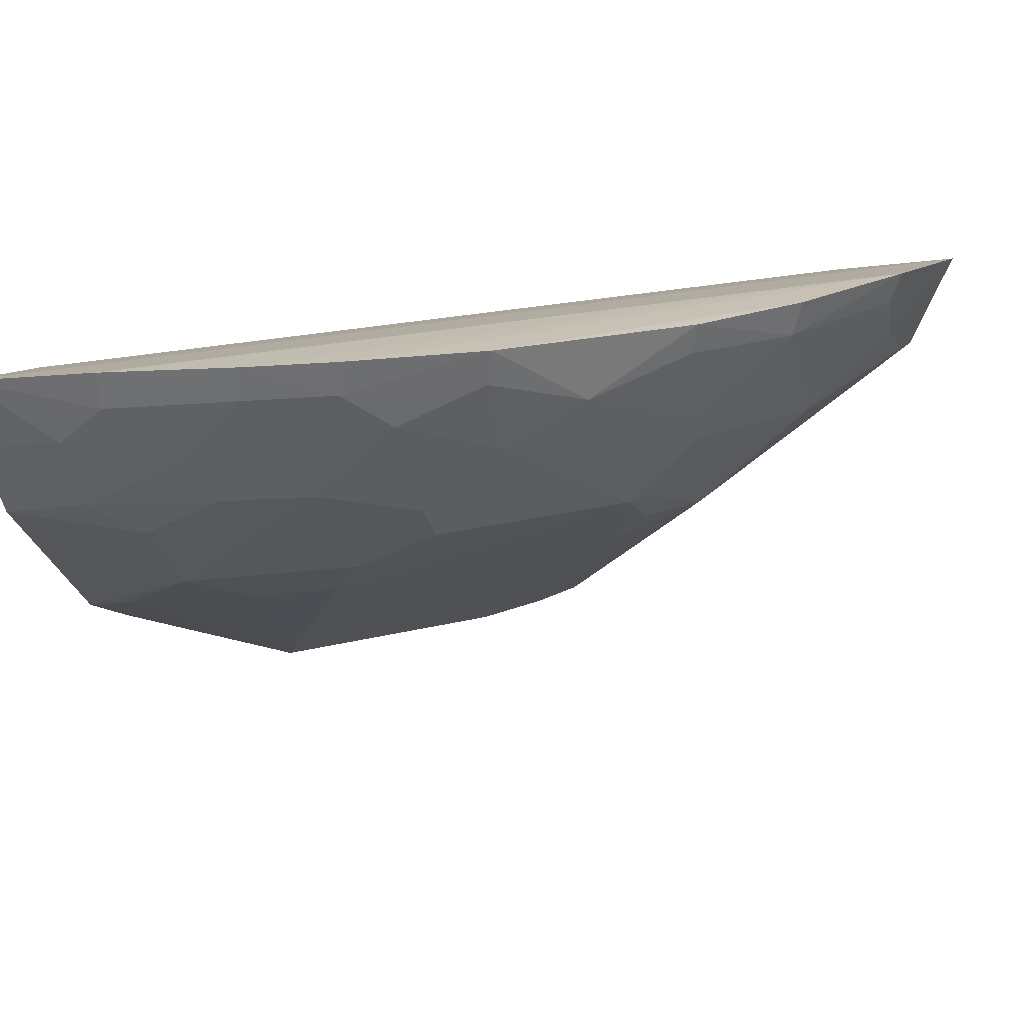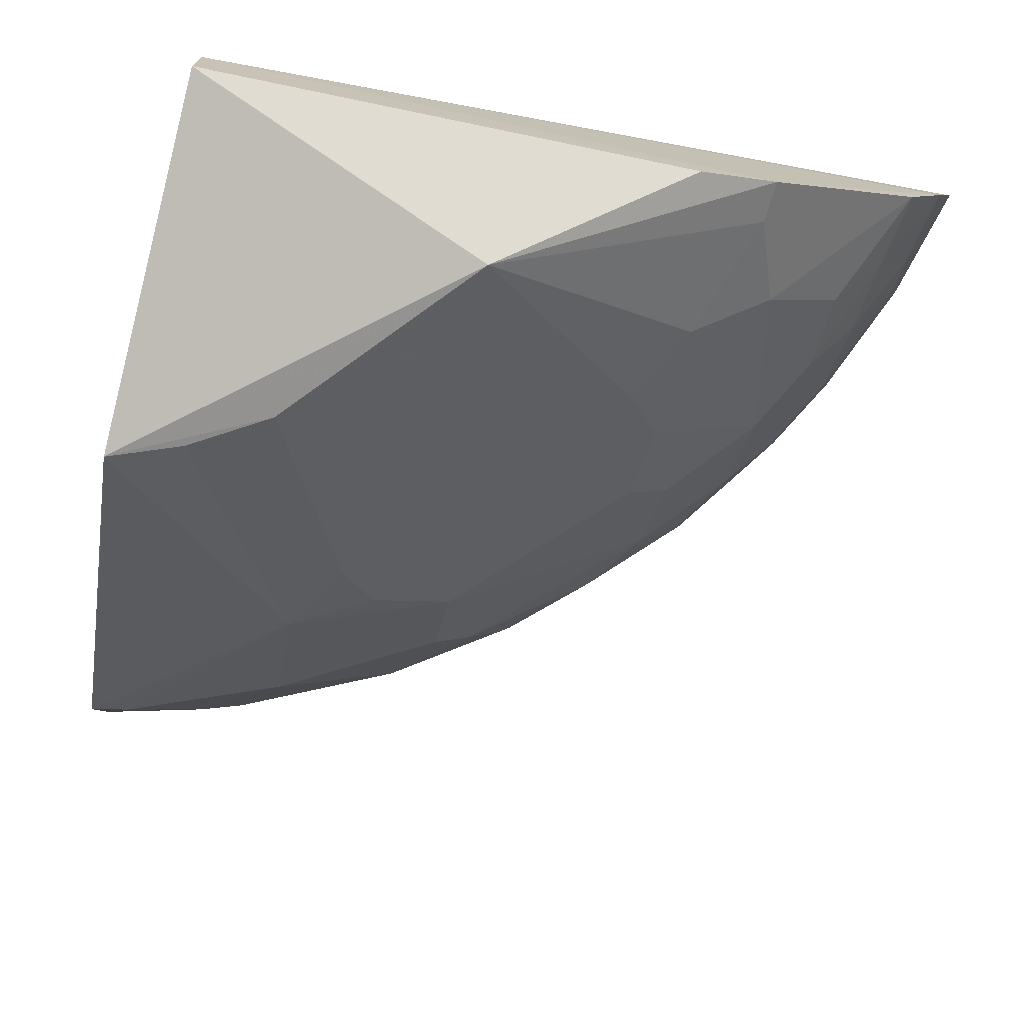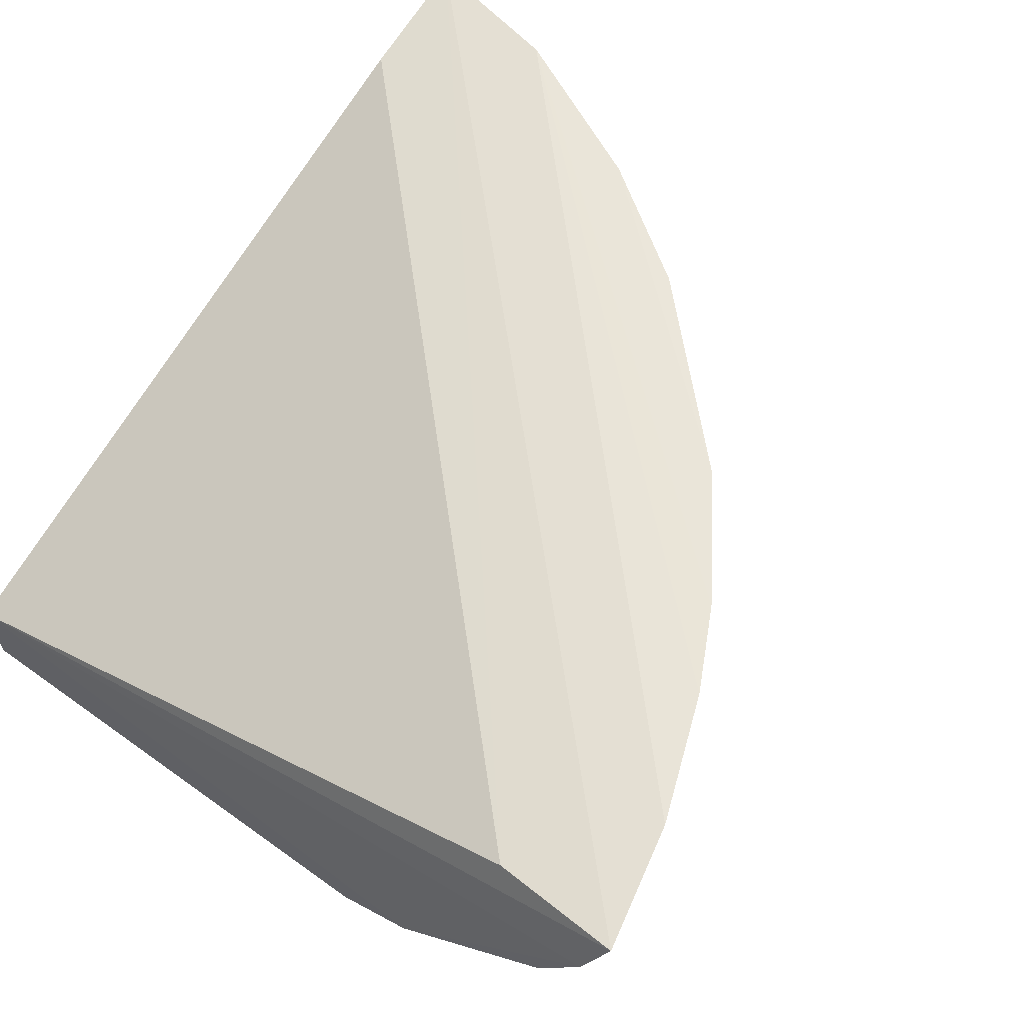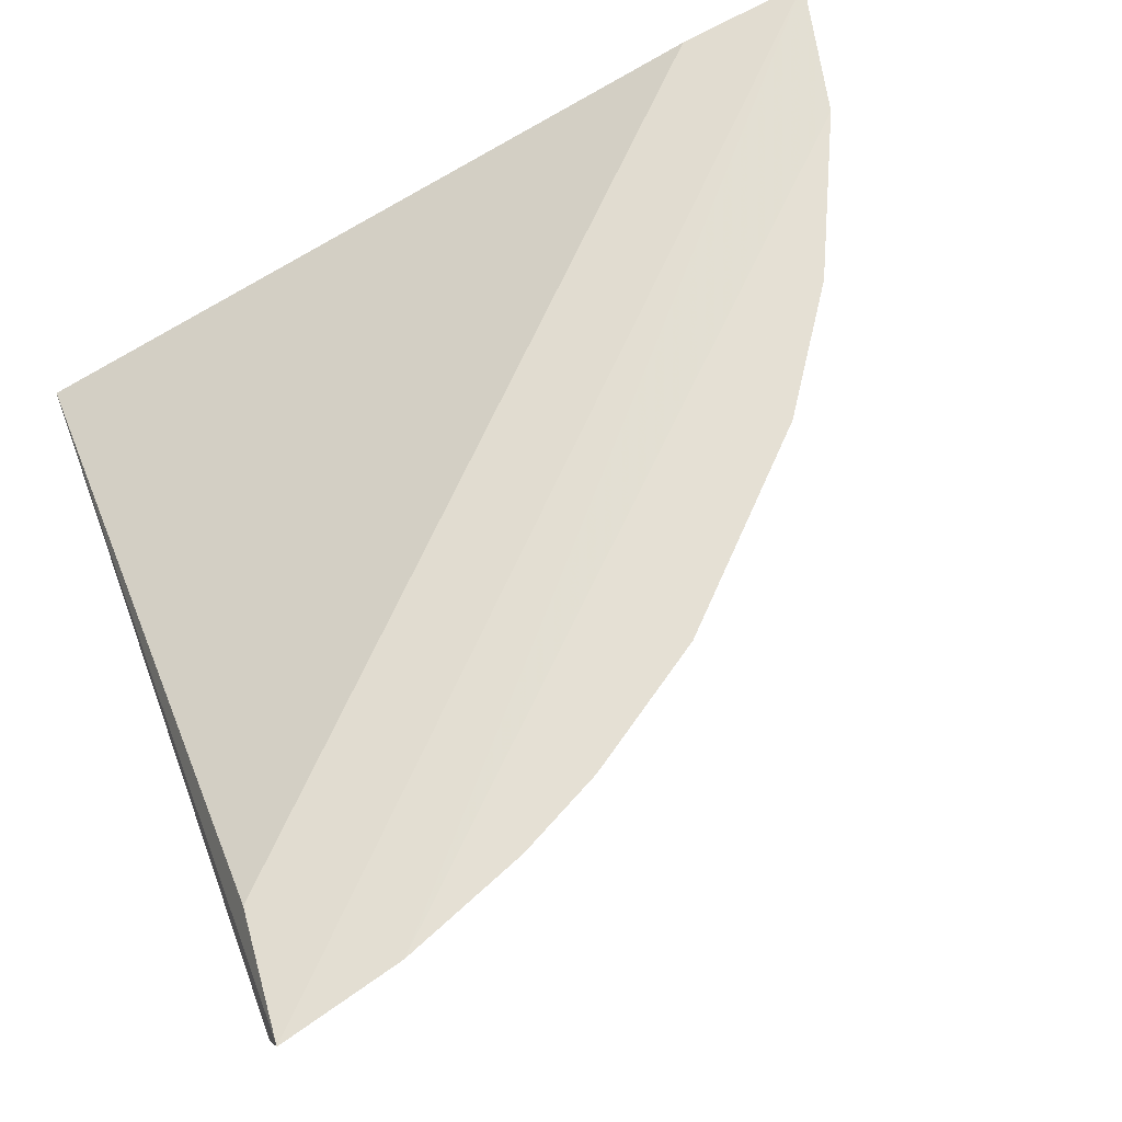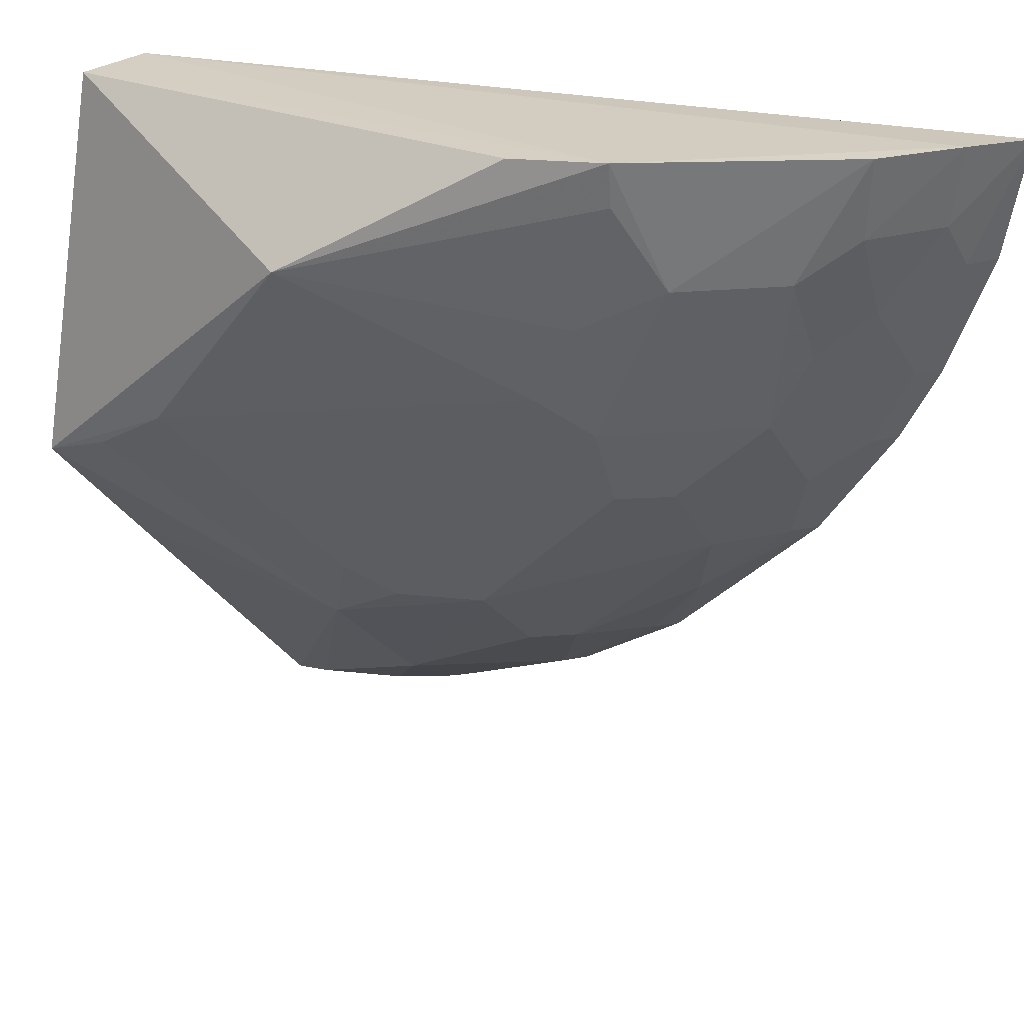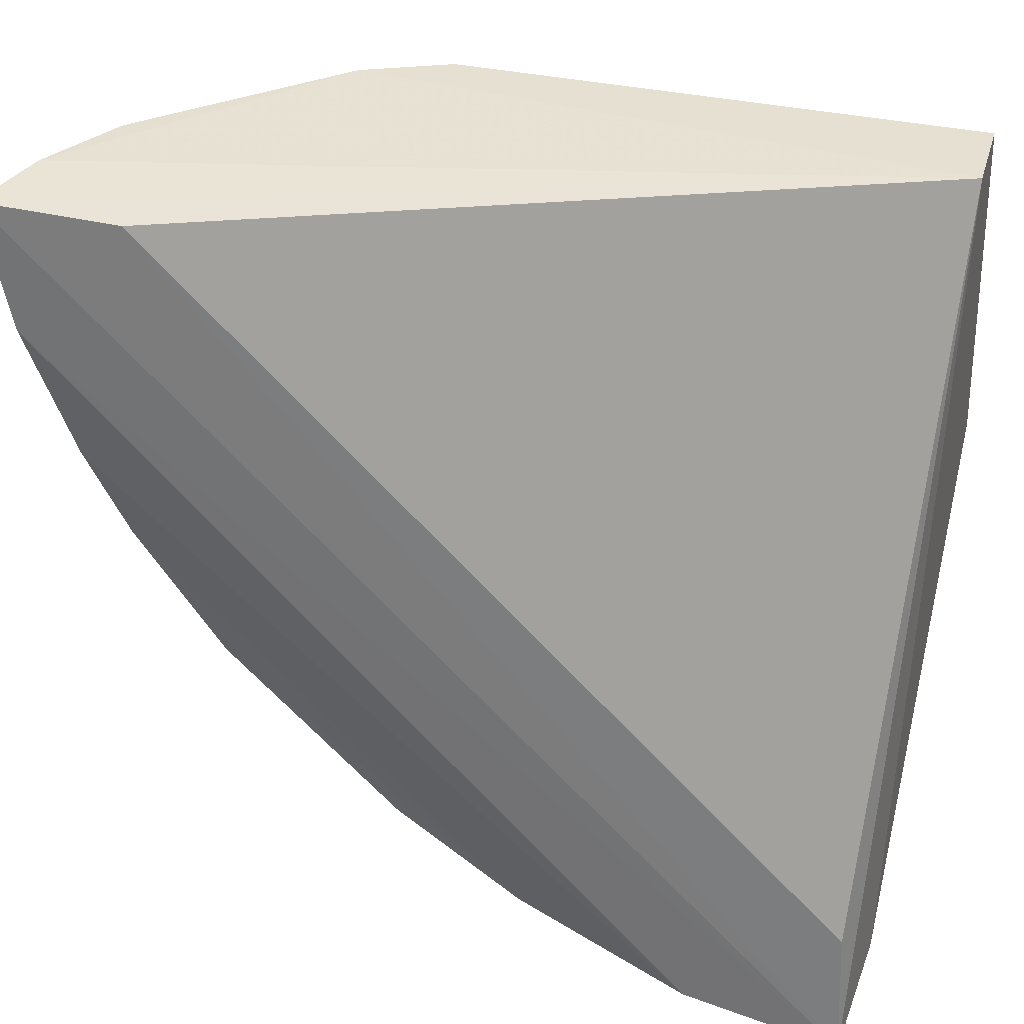
<metadata>
{"format":"obj","ext":"obj","renderer":"f3d","projection":"perspective","resolution":1024,"background":"white","views":[{"elev":18.1,"azim":-74.1,"up":"+Z"},{"elev":-73.6,"azim":167.2,"up":"+Z"},{"elev":58.7,"azim":-143.1,"up":"+Z"},{"elev":65.3,"azim":-111.4,"up":"+Z"},{"elev":26.0,"azim":-141.0,"up":"+Y"},{"elev":38.4,"azim":17.2,"up":"+Y"}]}
</metadata>
<code>
v -0.07119 -0.01406 0.02545
v -0.03136 -0.061 0.0264
v -0.03133 -0.01345 0.009387
v -0.04948 -0.01989 0.0005133
v -0.06381 -0.03894 0.02065
v -0.03106 -0.03506 0.0003292
v -0.06017 -0.01312 0.006449
v -0.03196 -0.05338 0.02533
v -0.06689 -0.0393 0.02711
v -0.03082 -0.05847 0.02033
v -0.03143 -0.0135 0.004625
v -0.05214 -0.04376 0.01419
v -0.07703 -0.01308 0.02236
v -0.06661 -0.02019 0.01165
v -0.04993 -0.0533 0.02495
v -0.07695 -0.02034 0.02703
v -0.06482 -0.01302 0.00879
v -0.03983 -0.03086 0.0007508
v -0.04271 -0.04652 0.01161
v -0.07857 -0.01339 0.02648
v -0.06156 -0.0343 0.01423
v -0.05686 -0.04851 0.02515
v -0.05013 -0.05389 0.02708
v -0.03778 -0.05784 0.02265
v -0.07114 -0.0319 0.02511
v -0.07443 -0.0131 0.0178
v -0.06469 -0.01546 0.009162
v -0.03107 -0.04233 0.006481
v -0.03529 -0.03353 0.0006128
v -0.04531 -0.04186 0.009596
v -0.07615 -0.01759 0.02269
v -0.05964 -0.02731 0.009451
v -0.06136 -0.04347 0.02317
v -0.05208 -0.04819 0.01872
v -0.05728 -0.04894 0.02703
v -0.07171 -0.03219 0.02716
v -0.04036 -0.05864 0.02709
v -0.03316 -0.058 0.02039
v -0.06864 -0.03423 0.0228
v -0.0622 -0.02271 0.009416
v -0.04748 -0.04389 0.01184
v -0.07626 -0.02023 0.02484
v -0.07379 -0.01768 0.01846
v -0.06193 -0.02961 0.01192
v -0.06634 -0.03891 0.02499
v -0.05425 -0.04806 0.02063
v -0.04279 -0.05335 0.01839
v -0.07417 -0.02746 0.02714
v -0.04033 -0.05795 0.02512
v -0.06875 -0.02942 0.0184
v -0.0712 -0.02006 0.01614
v -0.07356 -0.02235 0.02068
v -0.06401 -0.03426 0.01648
v -0.07119 -0.02467 0.01845
v -0.07358 -0.02718 0.02509
f 8 1 2
f 8 2 3
f 8 3 1
f 10 6 3
f 10 3 2
f 11 6 4
f 11 3 6
f 11 4 7
f 17 11 7
f 17 3 11
f 17 13 3
f 17 7 4
f 18 4 6
f 20 1 3
f 20 3 13
f 20 16 2
f 20 2 1
f 26 17 14
f 26 13 17
f 27 17 4
f 27 14 17
f 28 19 6
f 28 6 10
f 28 10 19
f 29 18 6
f 29 6 19
f 30 12 18
f 30 29 19
f 30 18 29
f 31 20 13
f 32 4 18
f 32 18 12
f 35 22 15
f 35 15 23
f 35 23 9
f 35 33 22
f 35 9 33
f 36 9 23
f 36 25 9
f 37 2 16
f 37 36 23
f 37 24 2
f 37 23 15
f 38 10 2
f 38 2 24
f 38 19 10
f 40 27 4
f 40 14 27
f 40 4 32
f 41 30 19
f 41 19 12
f 41 12 30
f 42 16 20
f 42 20 31
f 43 31 13
f 43 13 26
f 44 40 32
f 44 14 40
f 44 32 12
f 44 12 21
f 45 33 9
f 45 5 33
f 45 39 5
f 45 9 25
f 45 25 39
f 46 34 15
f 46 15 22
f 46 22 33
f 46 33 5
f 46 5 12
f 46 12 34
f 47 15 34
f 47 38 24
f 47 19 38
f 47 34 12
f 47 12 19
f 48 37 16
f 48 36 37
f 48 16 42
f 48 25 36
f 49 37 15
f 49 24 37
f 49 47 24
f 49 15 47
f 50 39 25
f 50 14 44
f 51 43 26
f 51 26 14
f 51 14 50
f 52 42 31
f 52 31 43
f 53 5 39
f 53 39 50
f 53 21 12
f 53 12 5
f 53 50 44
f 53 44 21
f 54 51 50
f 54 52 43
f 54 43 51
f 55 48 42
f 55 42 52
f 55 25 48
f 55 52 54
f 55 54 50
f 55 50 25

</code>
